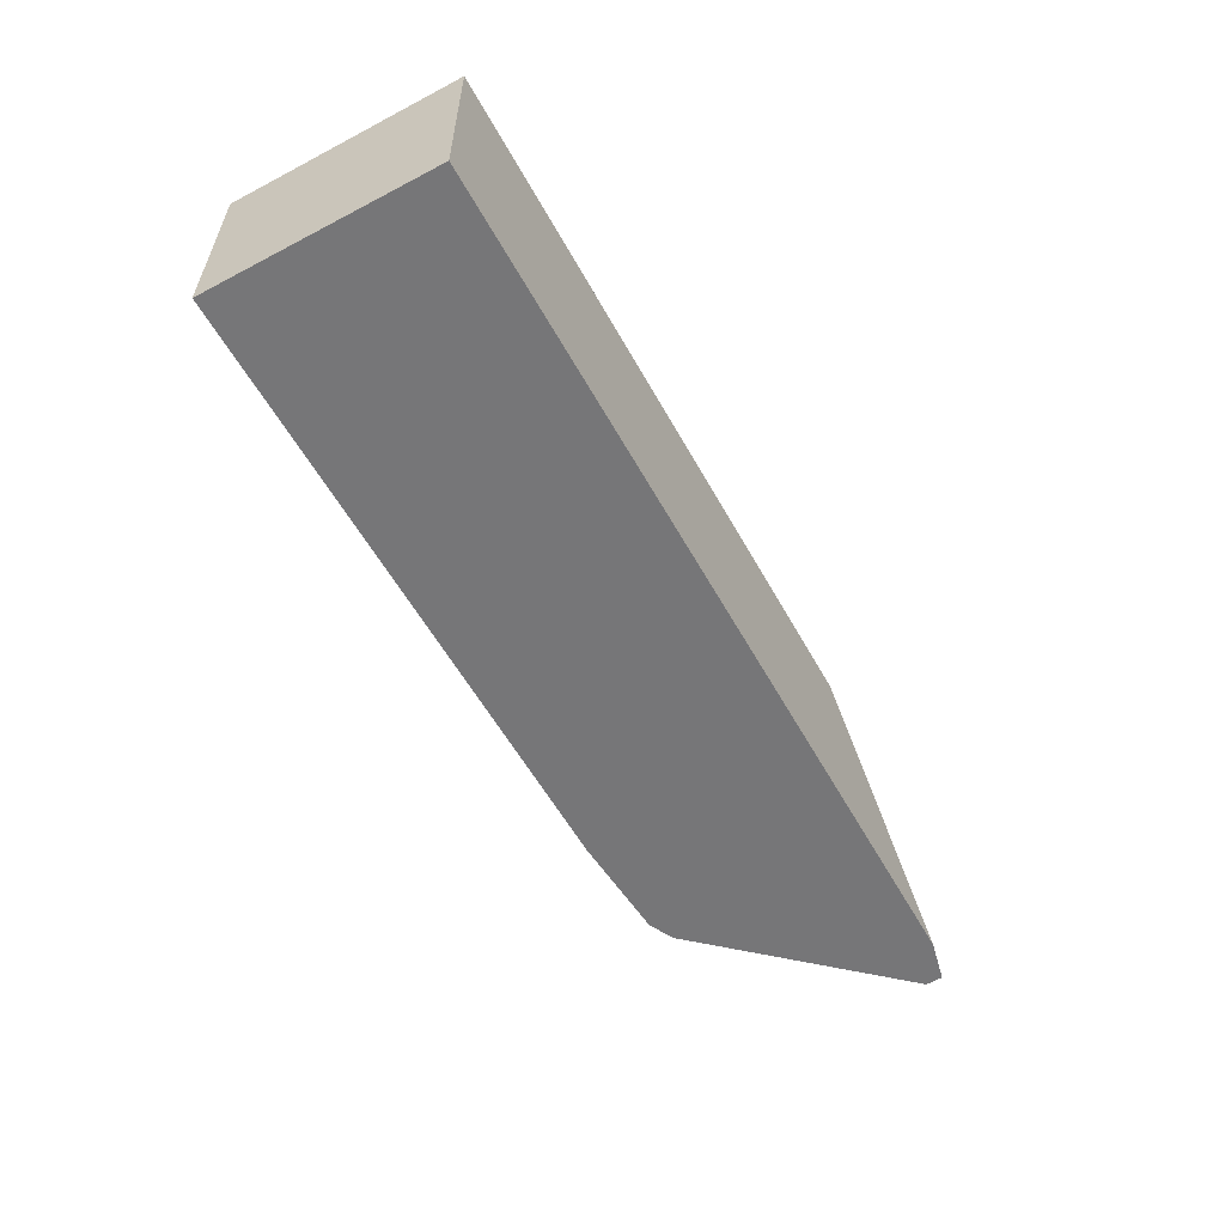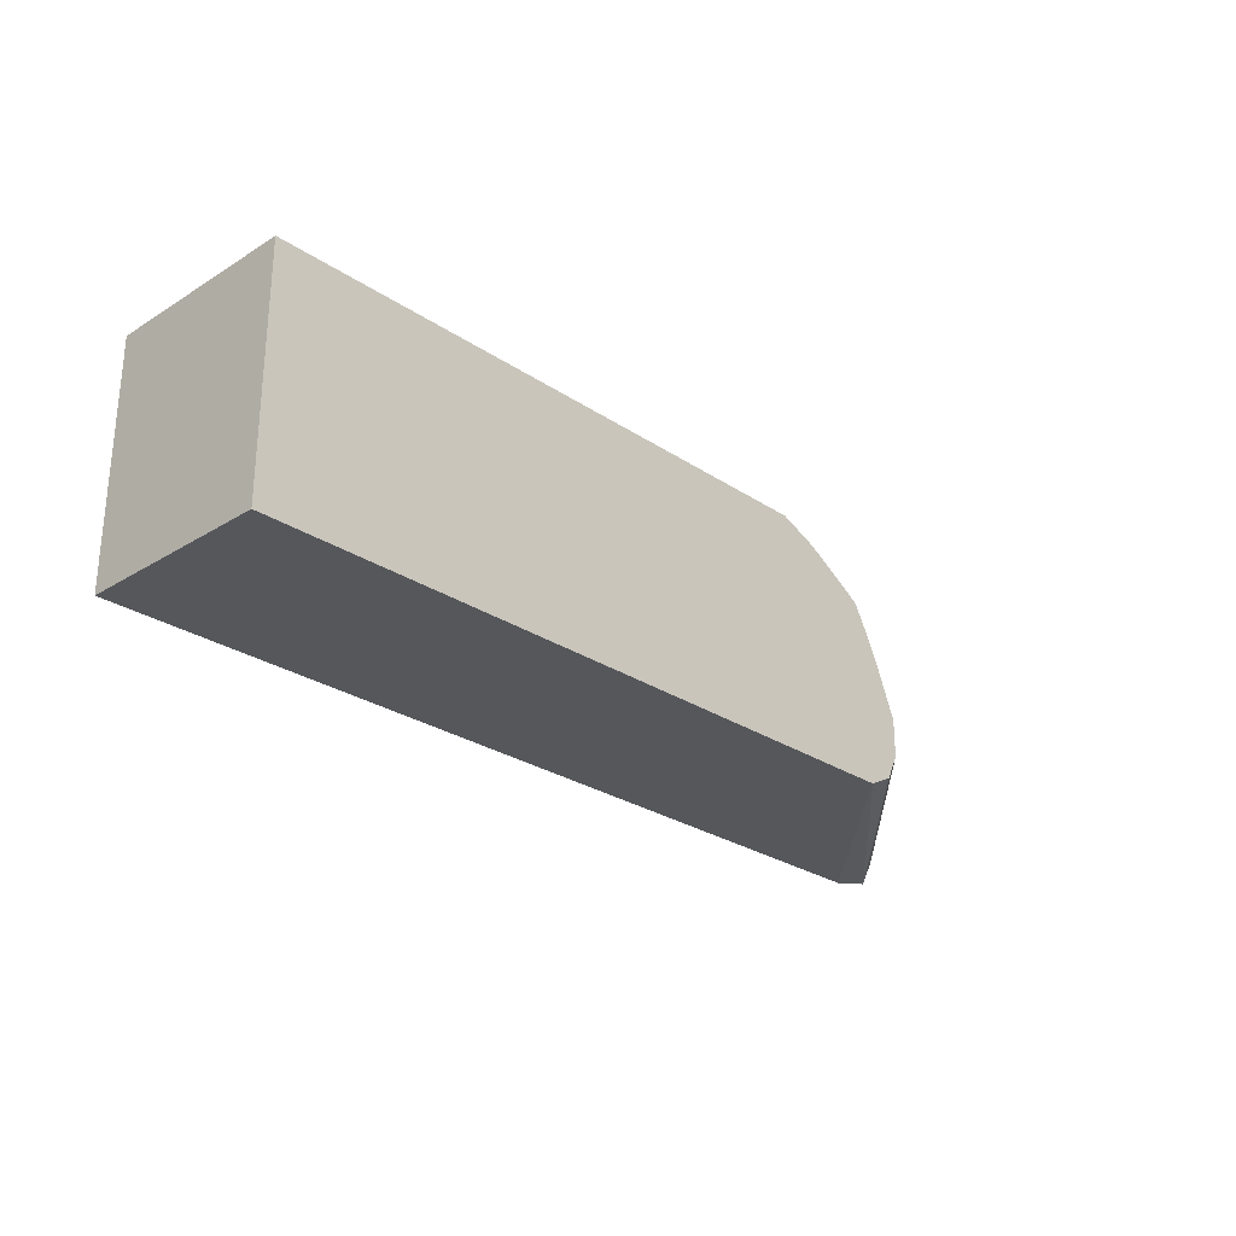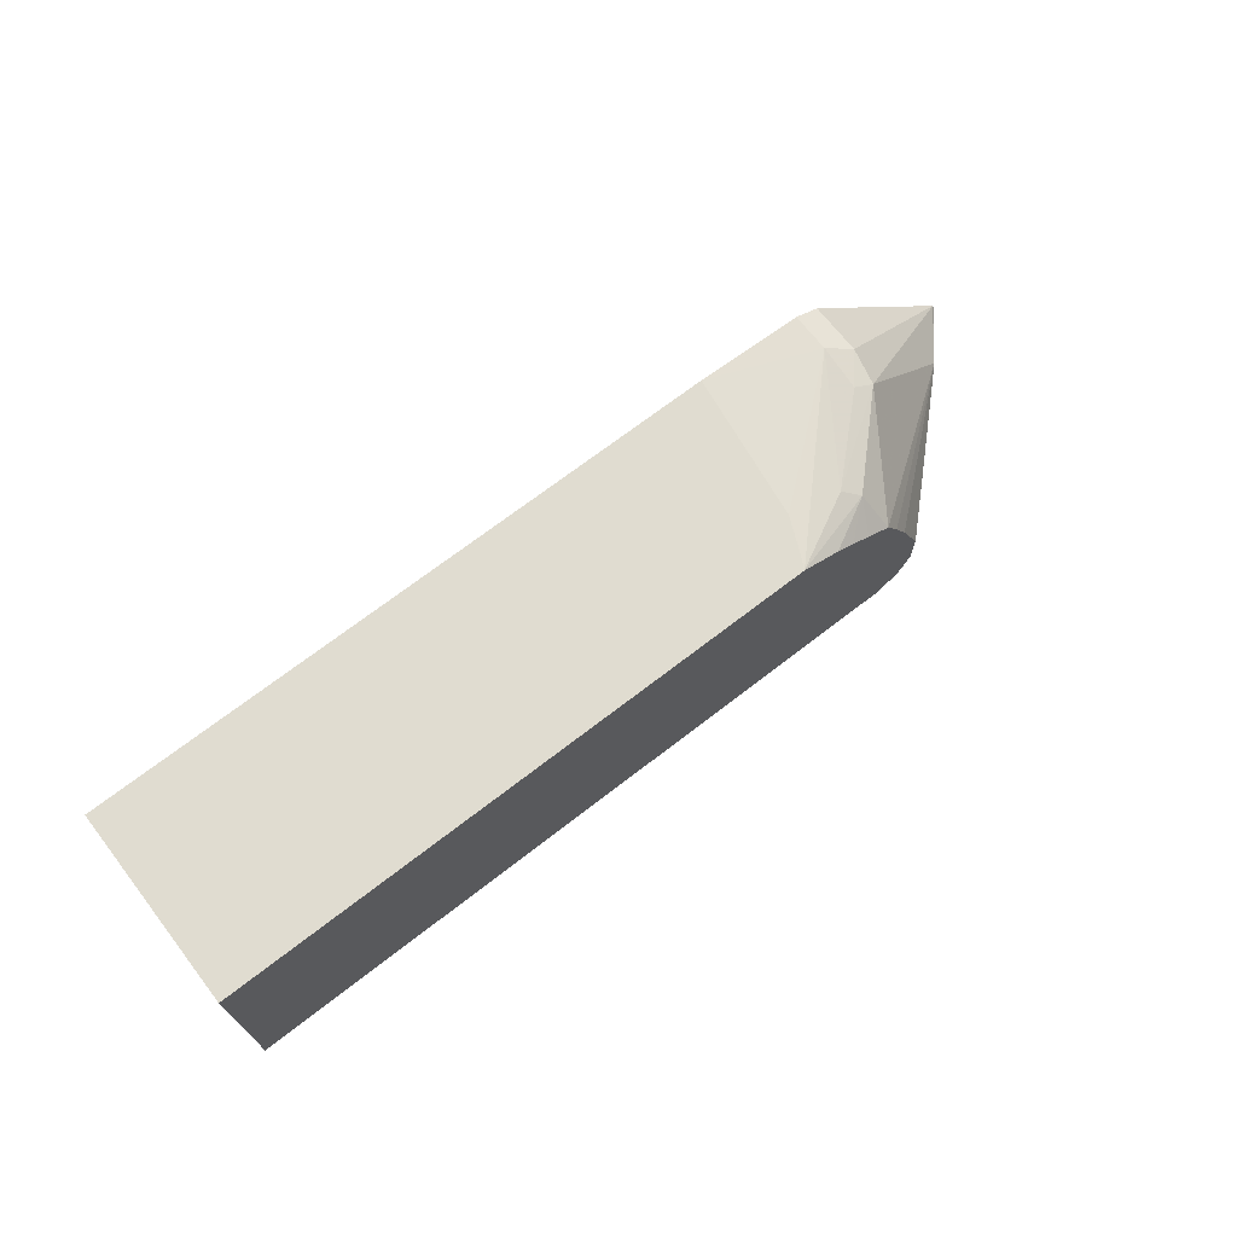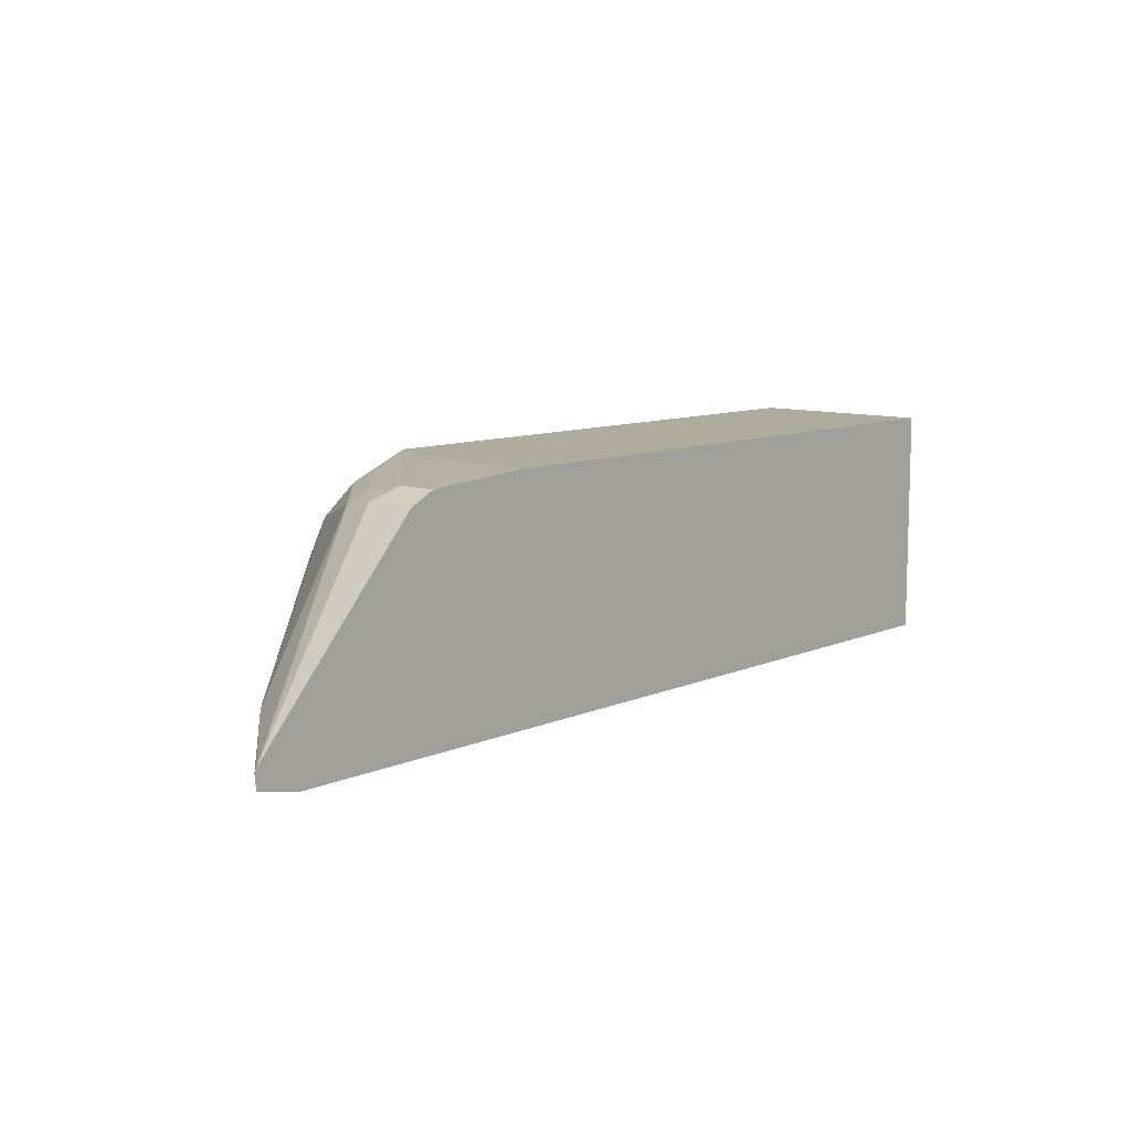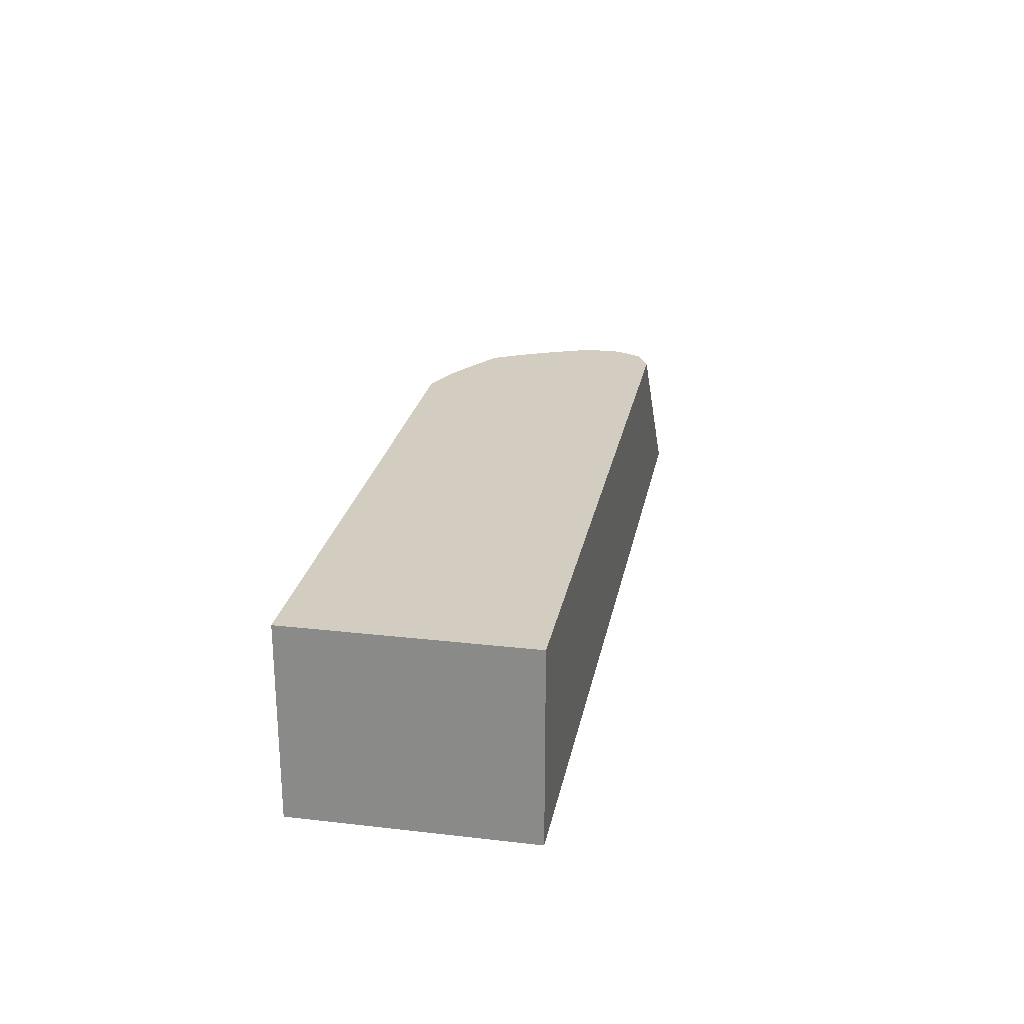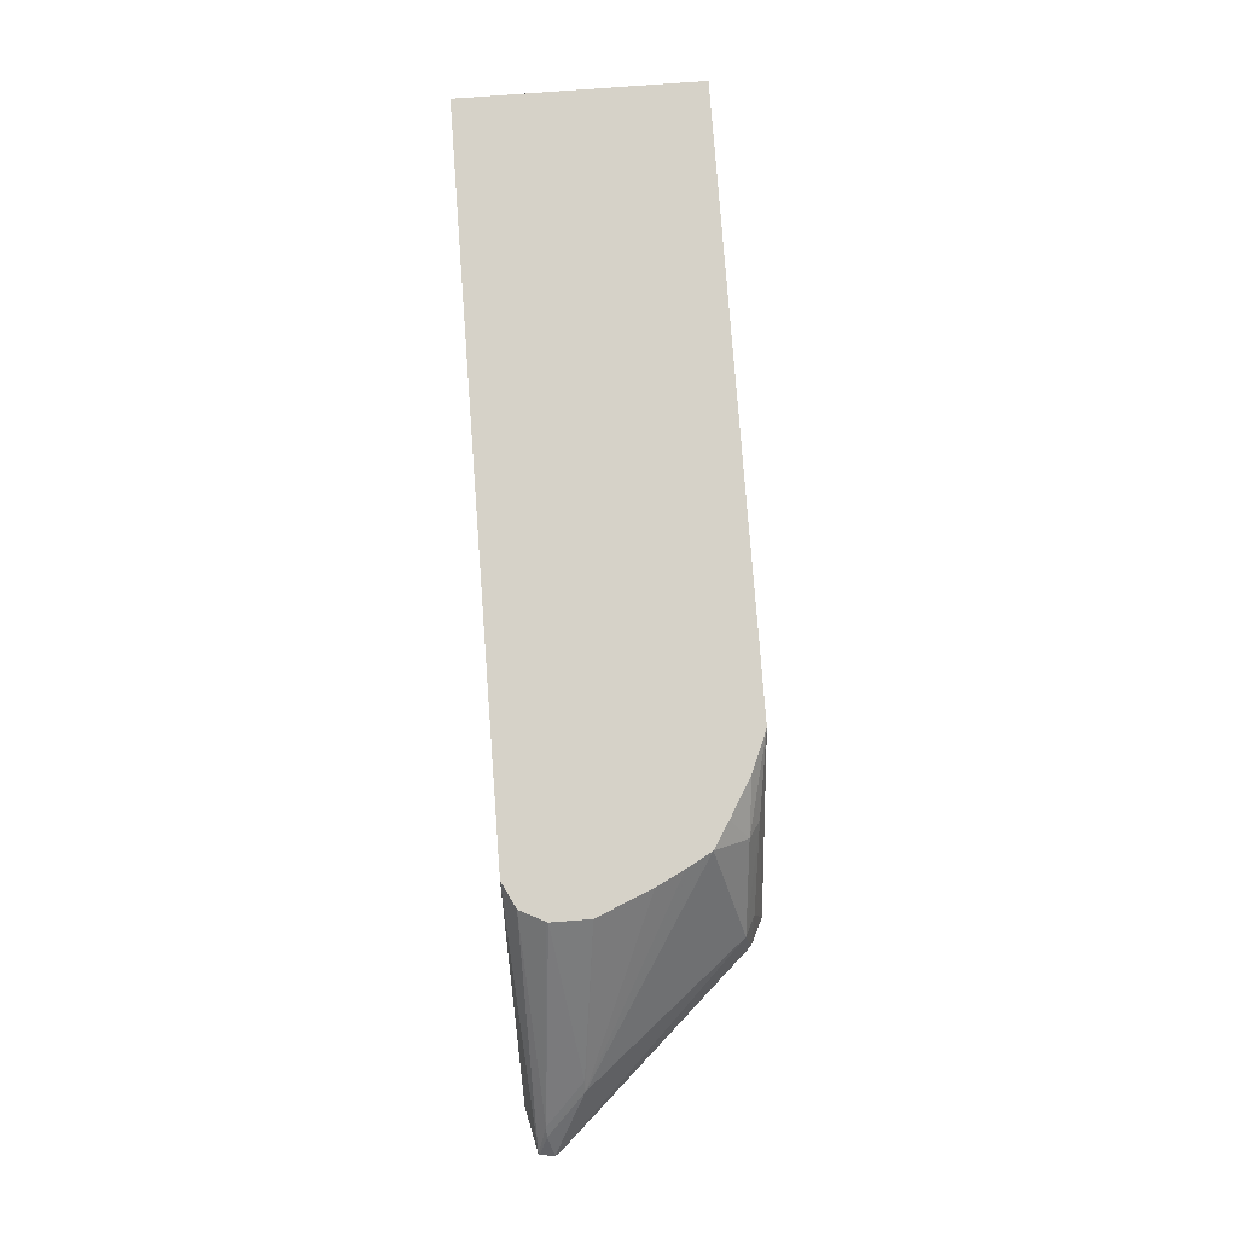
<metadata>
{"format":"obj","ext":"obj","renderer":"f3d","projection":"perspective","resolution":1024,"background":"white","views":[{"elev":-56.9,"azim":-61.3,"up":"+Z"},{"elev":-26.5,"azim":-46.2,"up":"+Y"},{"elev":69.7,"azim":-37.8,"up":"+Y"},{"elev":9.7,"azim":131.7,"up":"+Y"},{"elev":24.5,"azim":-79.3,"up":"+Z"},{"elev":78.3,"azim":85.7,"up":"+Z"}]}
</metadata>
<code>
v 0.2251 -0.139 0.418
v 0.2251 -0.01599 0.418
v 0.2251 -0.139 0.3171
v 0.5956 -0.139 0.418
v 0.2251 -0.01599 0.3171
v 0.5367 -0.01599 0.418
v 0.6954 -0.139 0.3171
v 0.7172 -0.134 0.3177
v 0.6088 -0.1324 0.418
v 0.5588 -0.01599 0.3171
v 0.5571 -0.0246 0.418
v 0.584 -0.02696 0.4032
v 0.5757 -0.02127 0.3971
v 0.6154 -0.01985 0.3375
v 0.5404 -0.01599 0.4106
v 0.7177 -0.134 0.3171
v 0.7098 -0.129 0.3276
v 0.7048 -0.129 0.3326
v 0.6151 -0.1198 0.418
v 0.5481 -0.01599 0.3932
v 0.6154 -0.01985 0.3171
v 0.5668 -0.03027 0.418
v 0.5766 -0.03618 0.418
v 0.5896 -0.04439 0.418
v 0.6254 -0.02979 0.3623
v 0.6154 -0.02483 0.3599
v 0.6287 -0.02648 0.3441
v 0.718 -0.1335 0.3171
v 0.7187 -0.1261 0.3171
v 0.6899 -0.1092 0.3474
v 0.6849 -0.1092 0.3524
v 0.6154 -0.1191 0.418
v 0.6287 -0.02648 0.3171
v 0.5967 -0.05726 0.418
v 0.7177 -0.1241 0.3171
v 0.6154 -0.09926 0.418
v 0.6037 -0.07126 0.418
f 14 26 27
f 14 20 15
f 13 26 14
f 13 25 26
f 12 25 13
f 12 24 25
f 10 14 21
f 12 22 23
f 11 22 12
f 10 20 14
f 9 18 19
f 8 18 9
f 14 27 33
f 8 17 18
f 12 23 24
f 14 33 21
f 24 30 25
f 17 28 29
f 8 16 17
f 30 34 37
f 30 36 31
f 29 35 30
f 27 35 33
f 25 27 26
f 16 28 17
f 25 35 27
f 24 34 30
f 18 32 19
f 18 31 32
f 17 31 18
f 17 30 31
f 17 29 30
f 25 30 35
f 7 16 8
f 1 22 11
f 6 13 14
f 1 23 22
f 1 24 23
f 1 34 24
f 1 37 34
f 1 36 37
f 1 32 36
f 1 11 6
f 1 19 32
f 1 4 9
f 1 7 4
f 1 3 7
f 1 5 3
f 1 2 5
f 30 37 36
f 1 9 19
f 6 14 15
f 1 6 2
f 2 15 20
f 6 12 13
f 6 11 12
f 4 8 9
f 4 7 8
f 3 16 7
f 3 28 16
f 2 6 15
f 3 29 28
f 3 33 35
f 3 21 33
f 3 10 21
f 3 5 10
f 2 10 5
f 2 20 10
f 3 35 29
f 31 36 32

</code>
